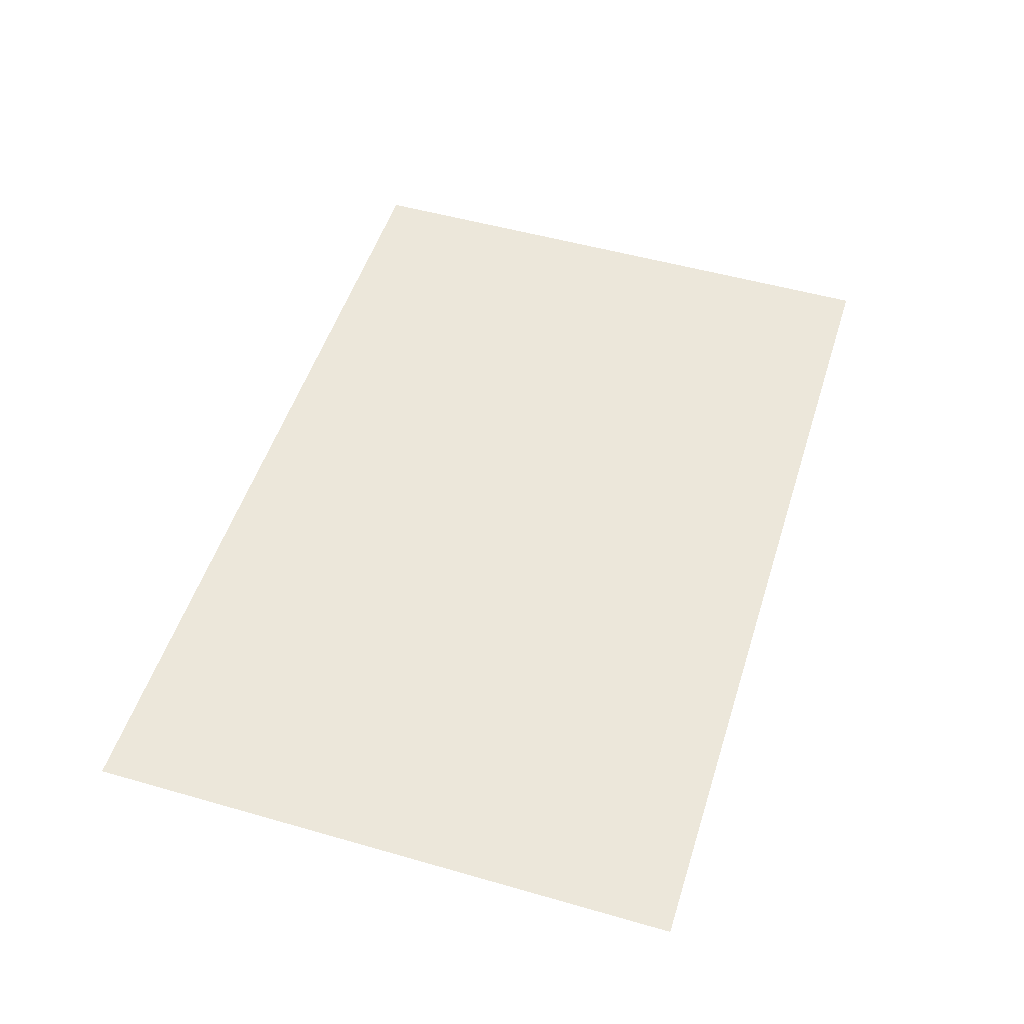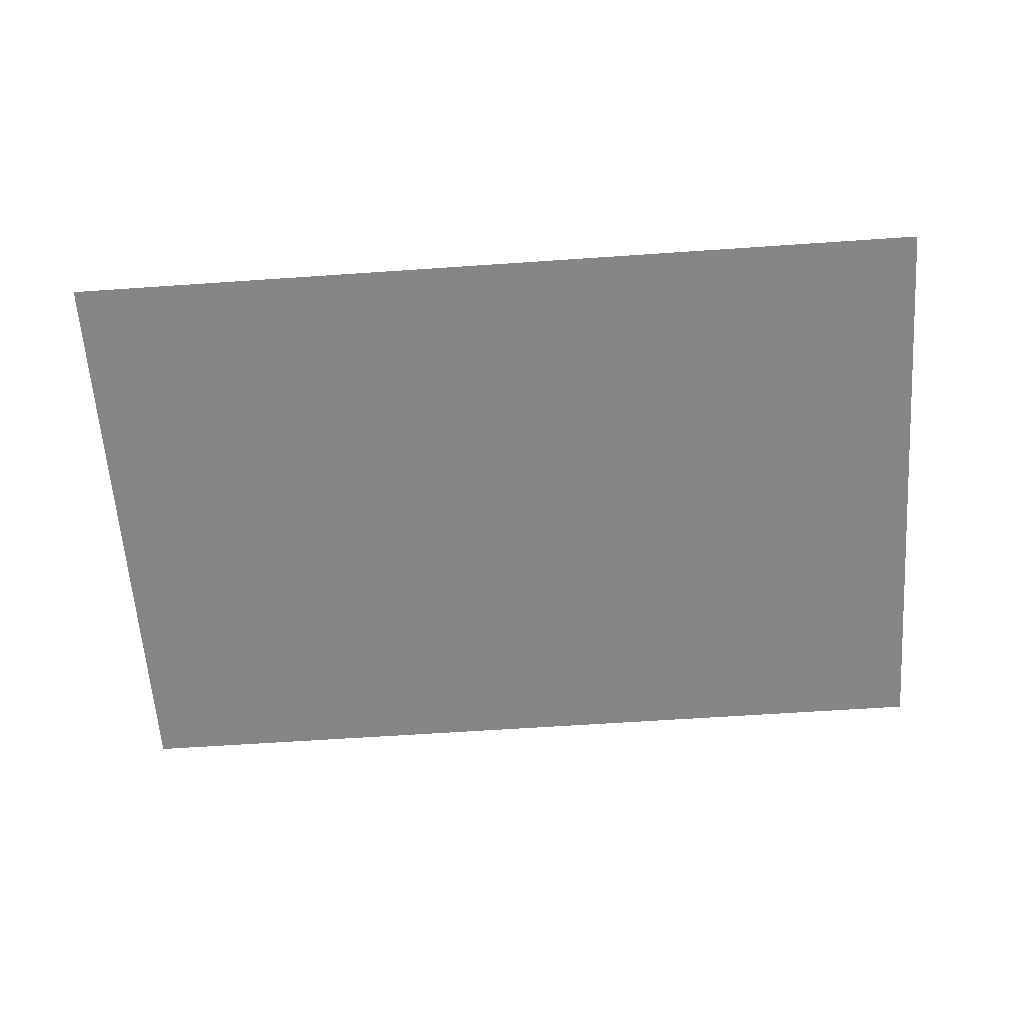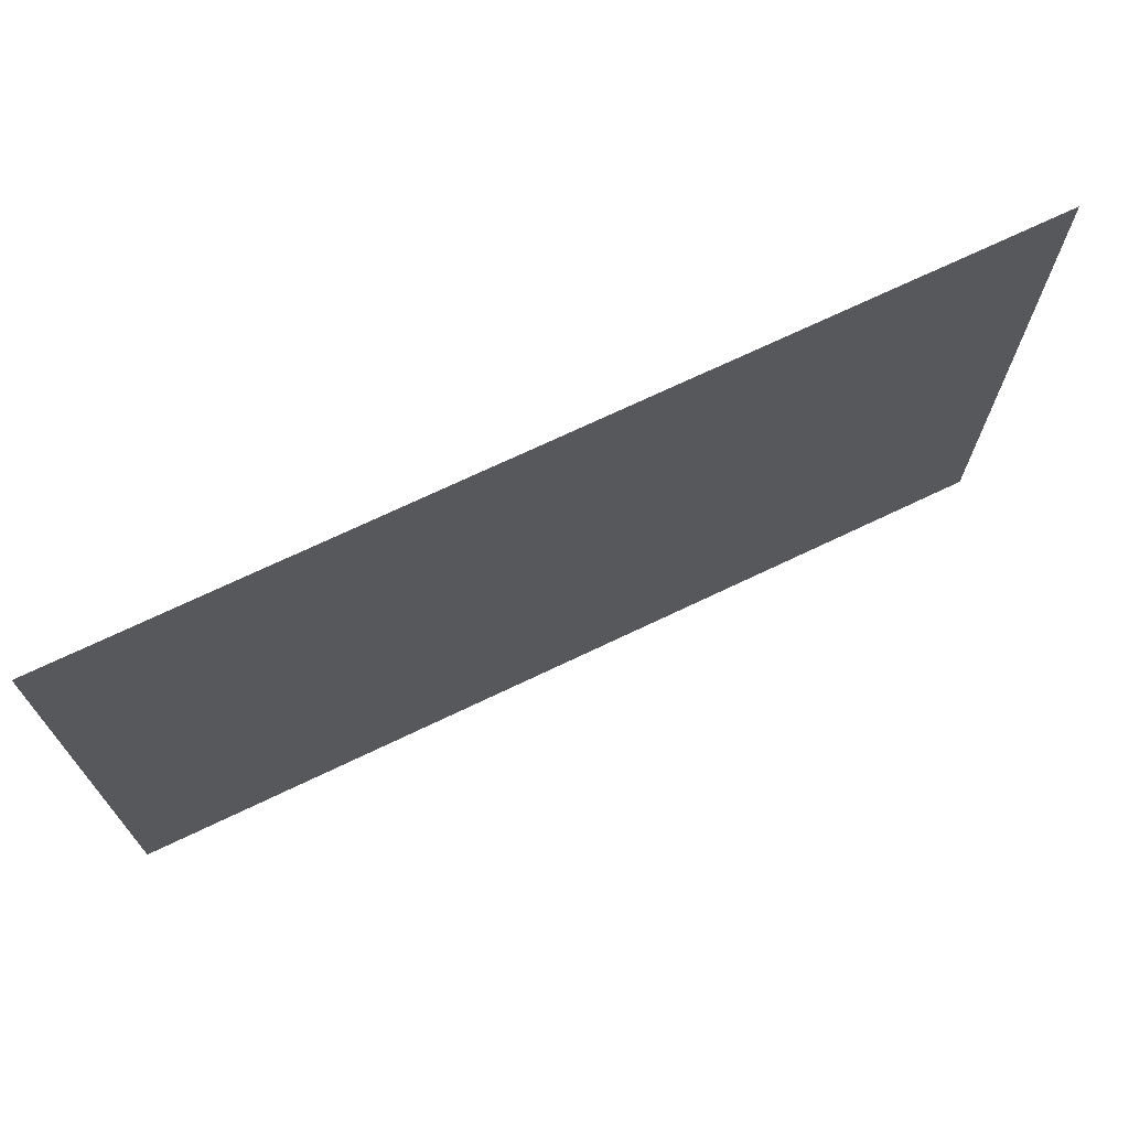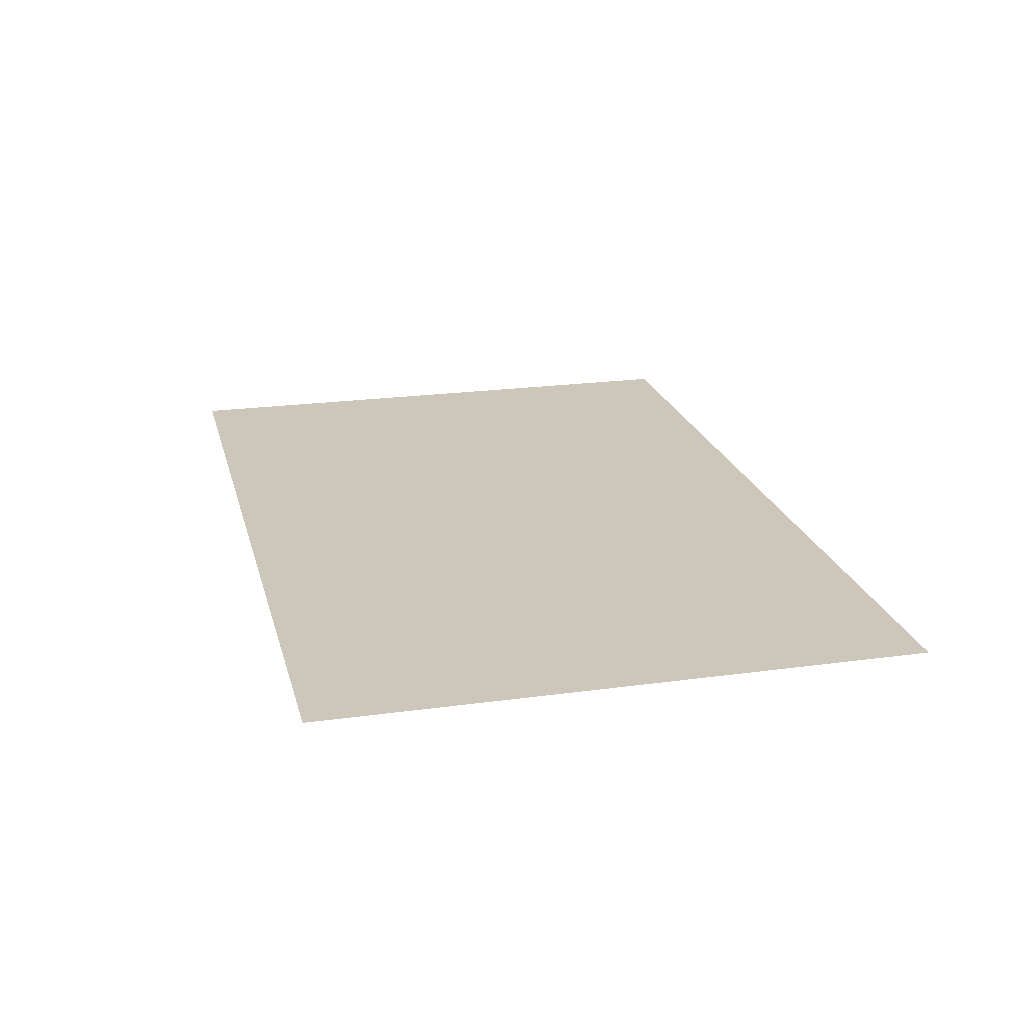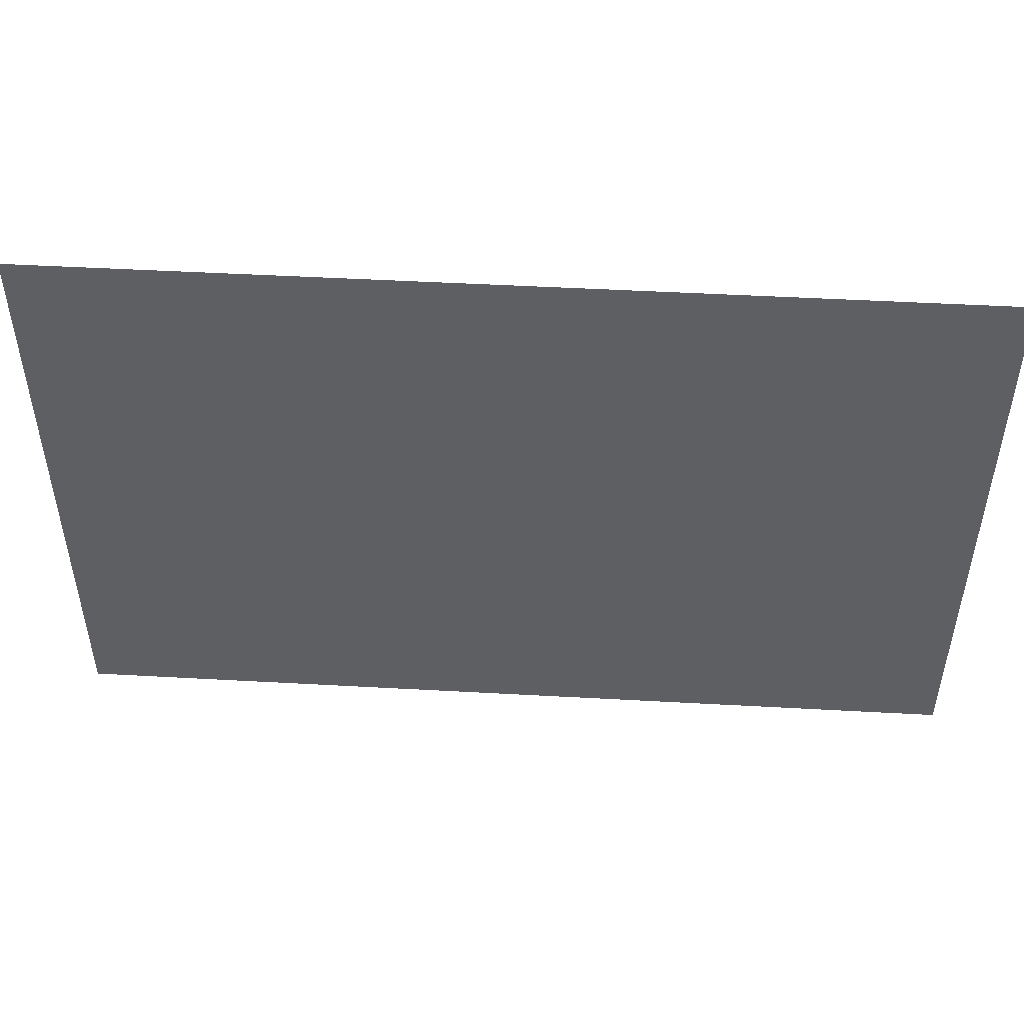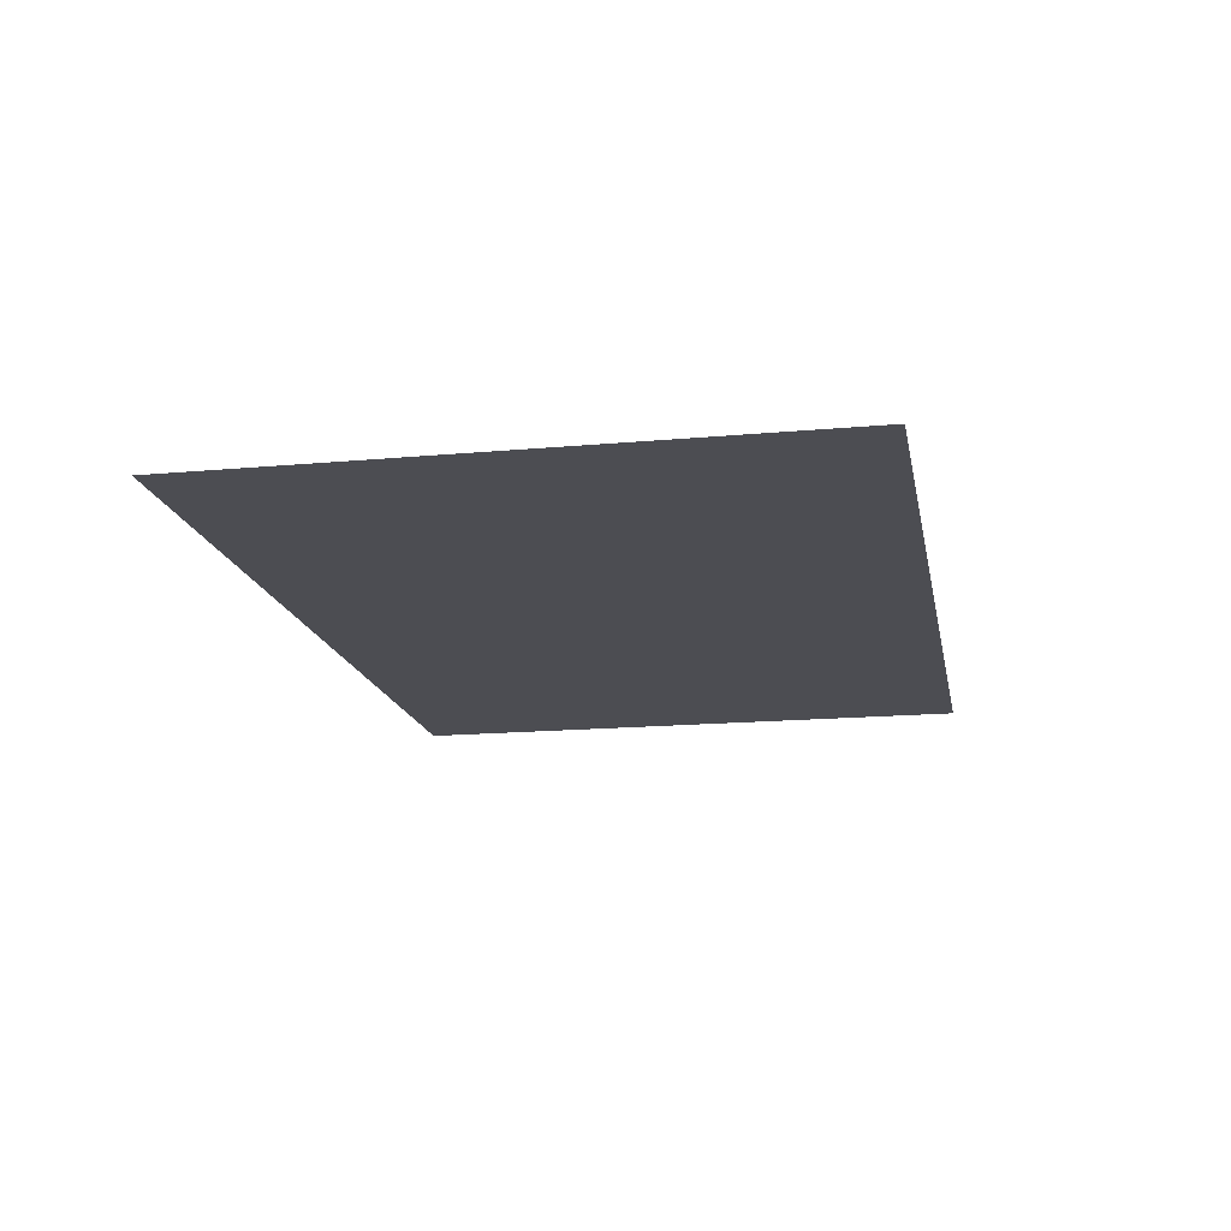
<metadata>
{"format":"obj","ext":"obj","renderer":"f3d","projection":"perspective","resolution":1024,"background":"white","views":[{"elev":51.3,"azim":107.3,"up":"+Z"},{"elev":-61.6,"azim":-176.0,"up":"+Z"},{"elev":70.8,"azim":-25.6,"up":"+Y"},{"elev":21.5,"azim":76.3,"up":"+Z"},{"elev":49.2,"azim":-176.5,"up":"+Y"},{"elev":-16.4,"azim":-79.4,"up":"+Z"}]}
</metadata>
<code>
v -384 -176 0
v -400 -176 0
v -400 -160 0
v -384 -160 0
v -400 -176 0
v -416 -176 0
v -416 -160 0
v -400 -160 0
v -416 -176 0
v -432 -176 0
v -432 -160 0
v -416 -160 0
v -384 -192 0
v -400 -192 0
v -400 -176 0
v -384 -176 0
v -400 -192 0
v -416 -192 0
v -416 -176 0
v -400 -176 0
v -416 -192 0
v -432 -192 0
v -432 -176 0
v -416 -176 0
g Foret_des_Espoirs_mesh_0006
f 1 2 3 4
f 5 6 7 8
f 9 10 11 12
f 13 14 15 16
f 17 18 19 20
f 21 22 23 24

</code>
